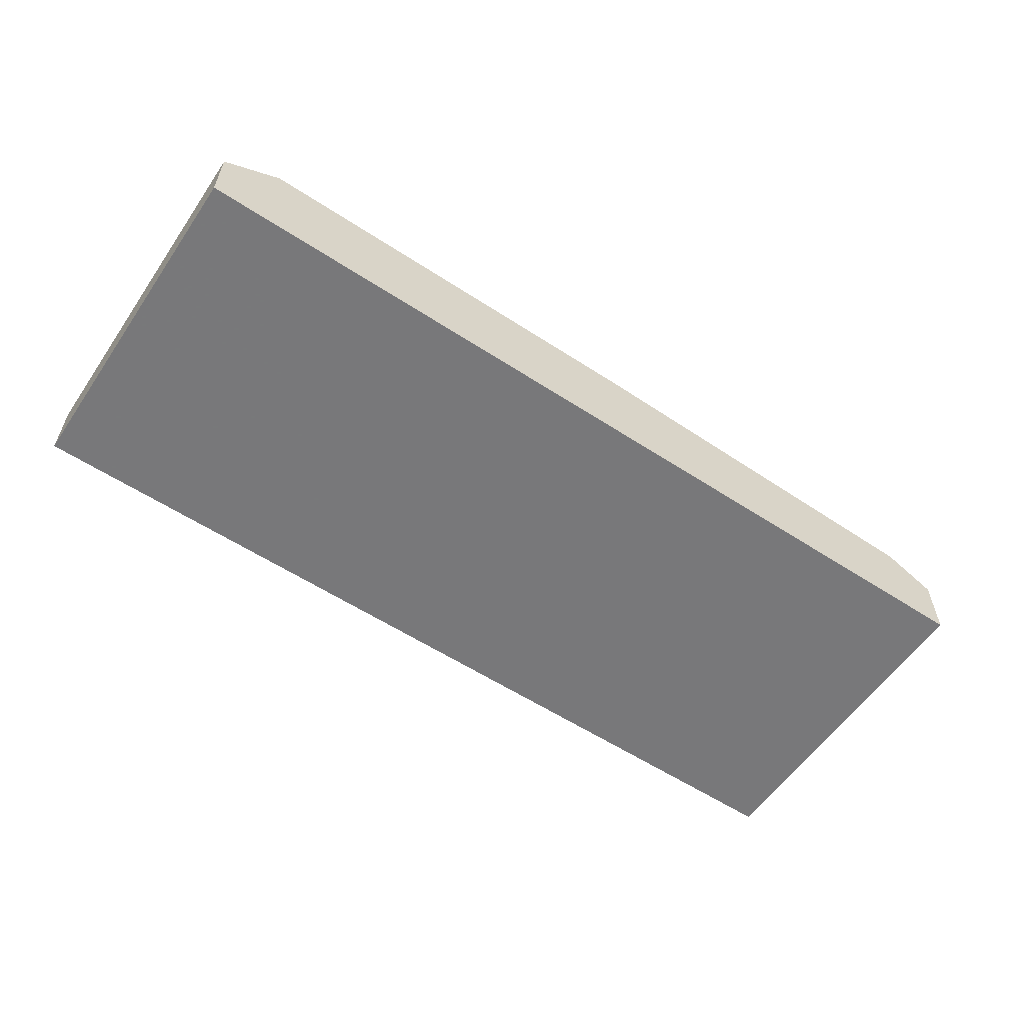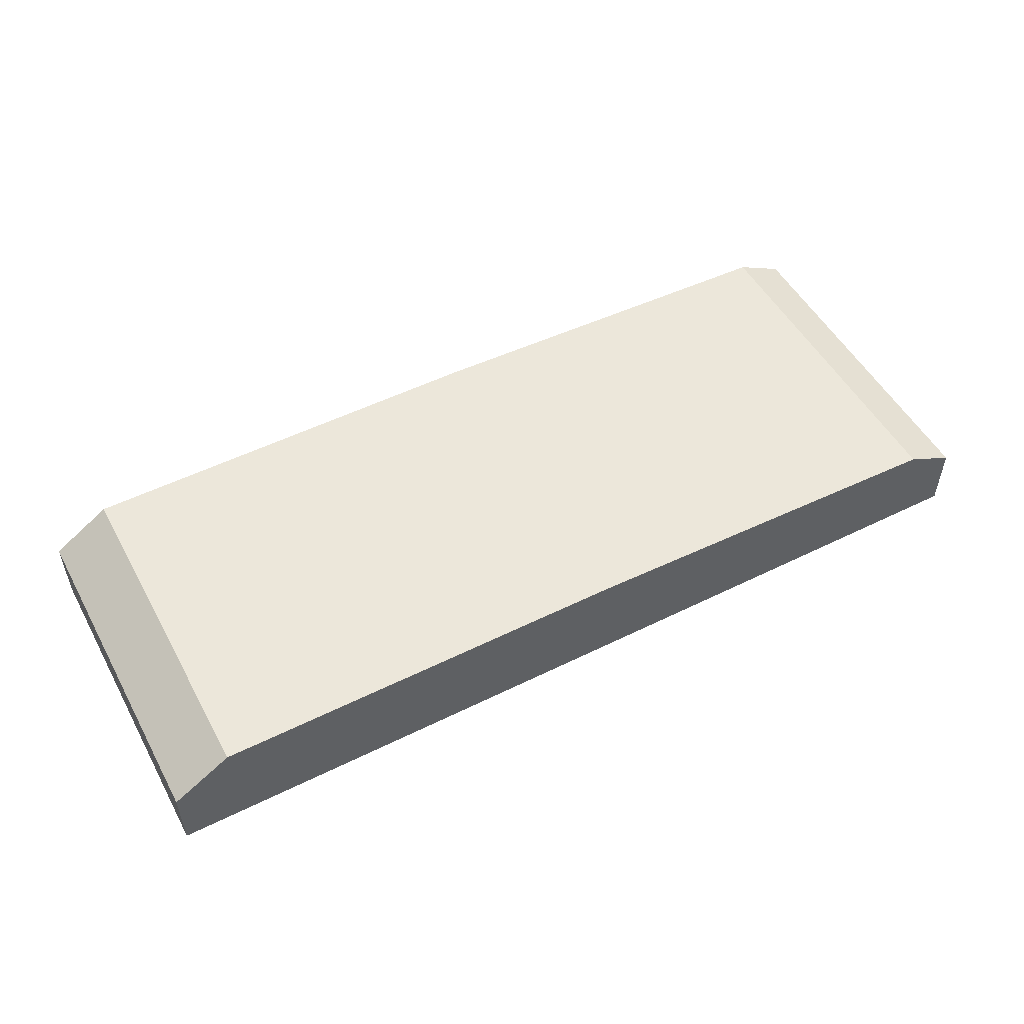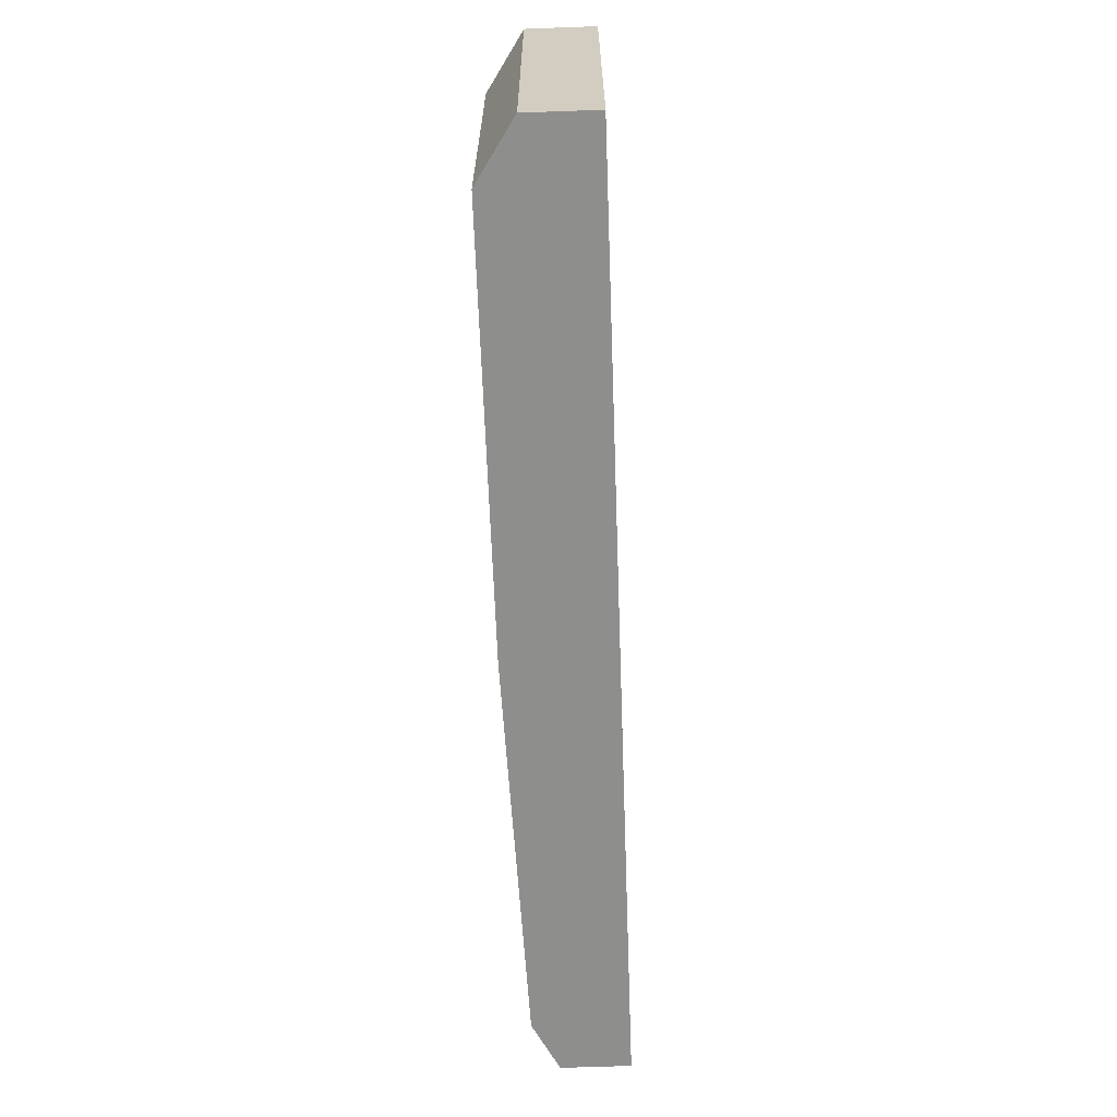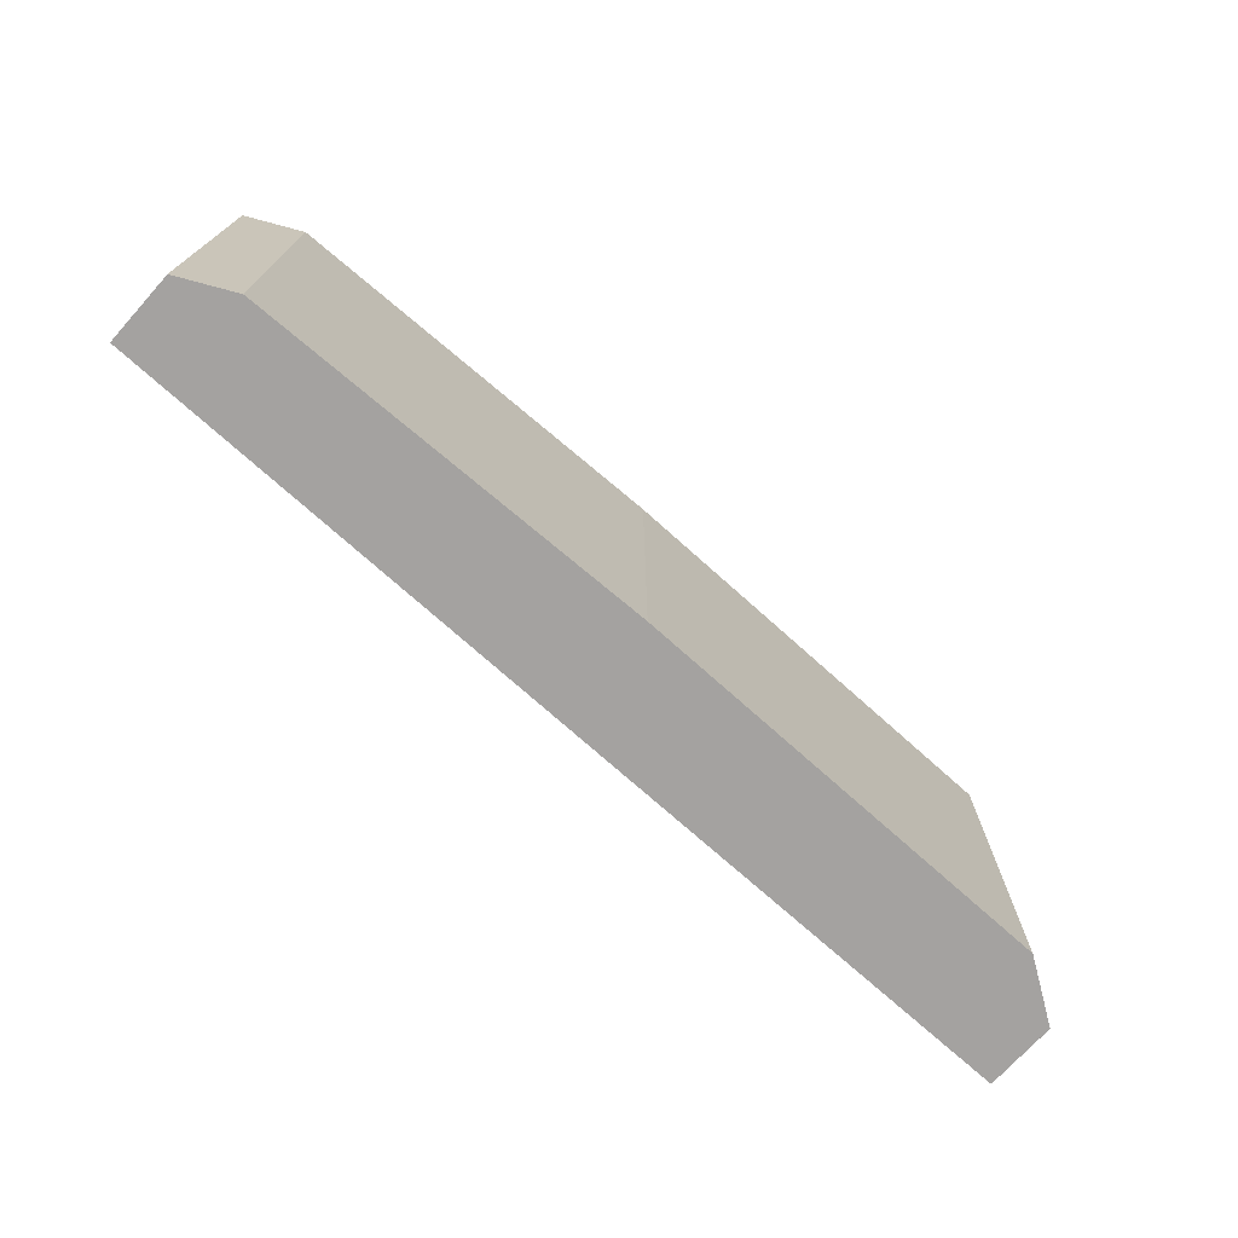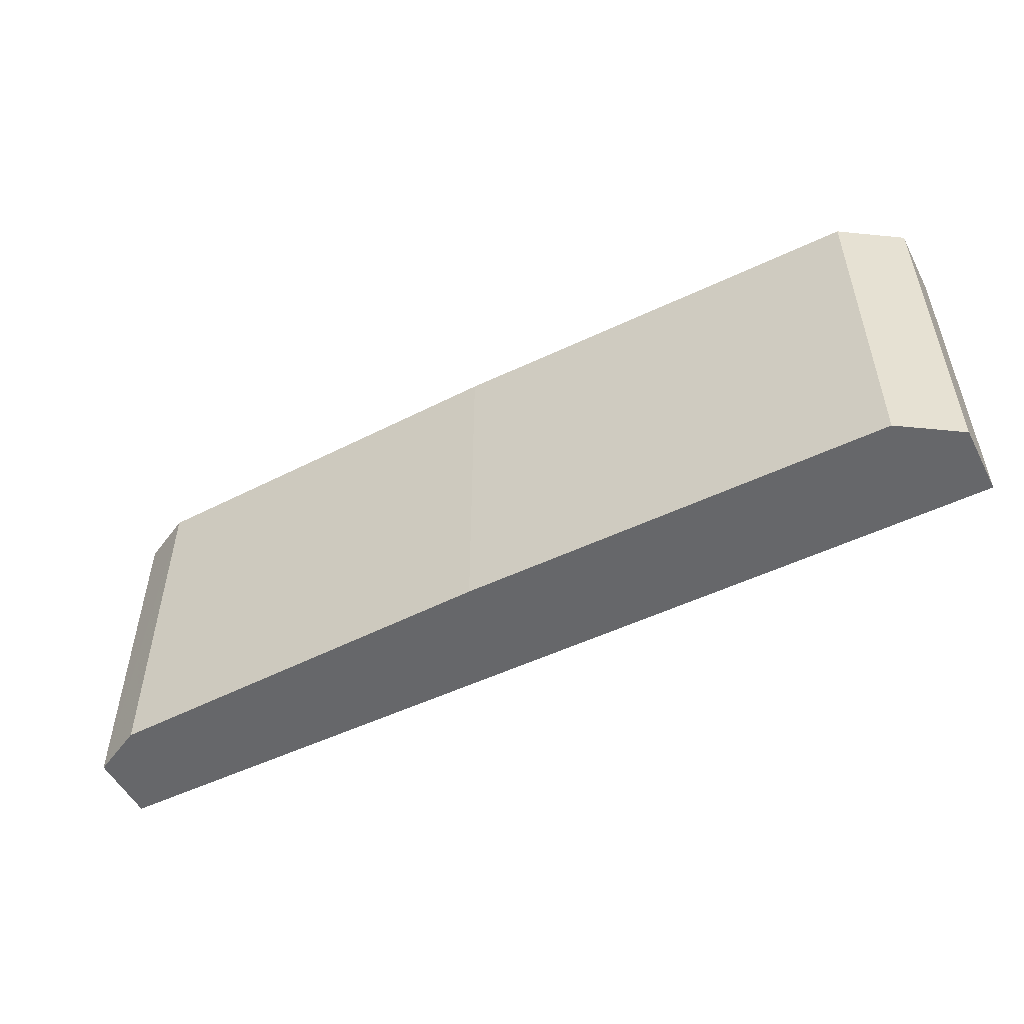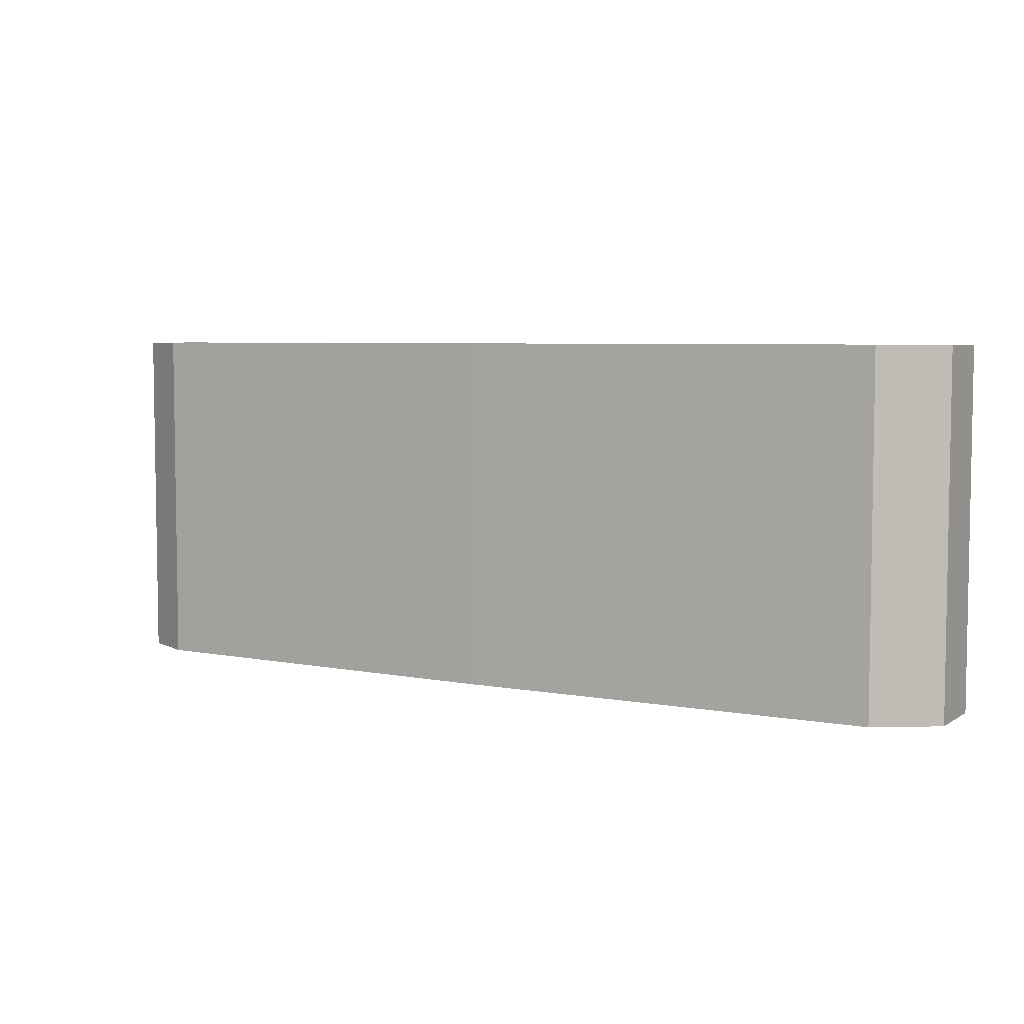
<metadata>
{"format":"obj","ext":"obj","renderer":"f3d","projection":"perspective","resolution":1024,"background":"white","views":[{"elev":-57.6,"azim":145.9,"up":"+Z"},{"elev":51.7,"azim":151.8,"up":"+Z"},{"elev":-64.9,"azim":92.1,"up":"+Y"},{"elev":-72.7,"azim":-42.0,"up":"+Y"},{"elev":-52.1,"azim":27.1,"up":"+Y"},{"elev":5.5,"azim":29.7,"up":"+Y"}]}
</metadata>
<code>
v 297 43 -161.4
v 297 43 -163.5
v 295.2 43 -160.3
v 297 32.52 -161.4
v 297 32.52 -163.5
v 282.4 43 -163.5
v 282.4 43 -160.3
v 295.2 32.52 -160.3
v 282.4 32.52 -163.5
v 269 43 -163.5
v 270.6 43 -160.6
v 282.4 32.52 -160.3
v 269 32.52 -163.5
v 269 43 -161.4
v 269 32.52 -161.4
v 270.6 32.52 -160.6
f 1 2 6
f 1 6 10
f 1 10 14
f 1 14 11
f 1 11 7
f 1 7 3
f 1 3 8
f 1 8 4
f 1 4 5
f 1 5 2
f 2 5 9
f 2 9 6
f 3 7 12
f 3 12 8
f 4 8 12
f 4 12 16
f 4 16 15
f 4 15 13
f 4 13 9
f 4 9 5
f 6 9 13
f 6 13 10
f 7 11 16
f 7 16 12
f 10 13 15
f 10 15 14
f 11 14 15
f 11 15 16

</code>
